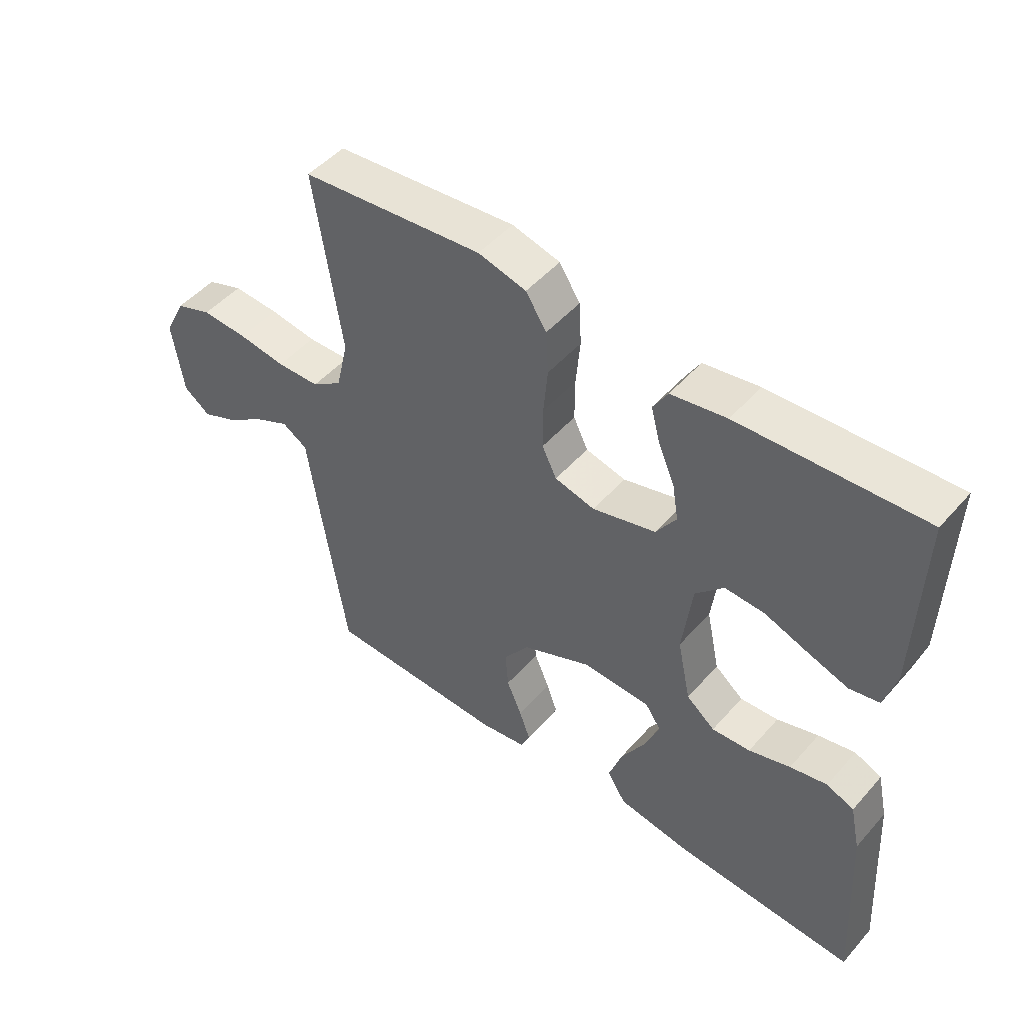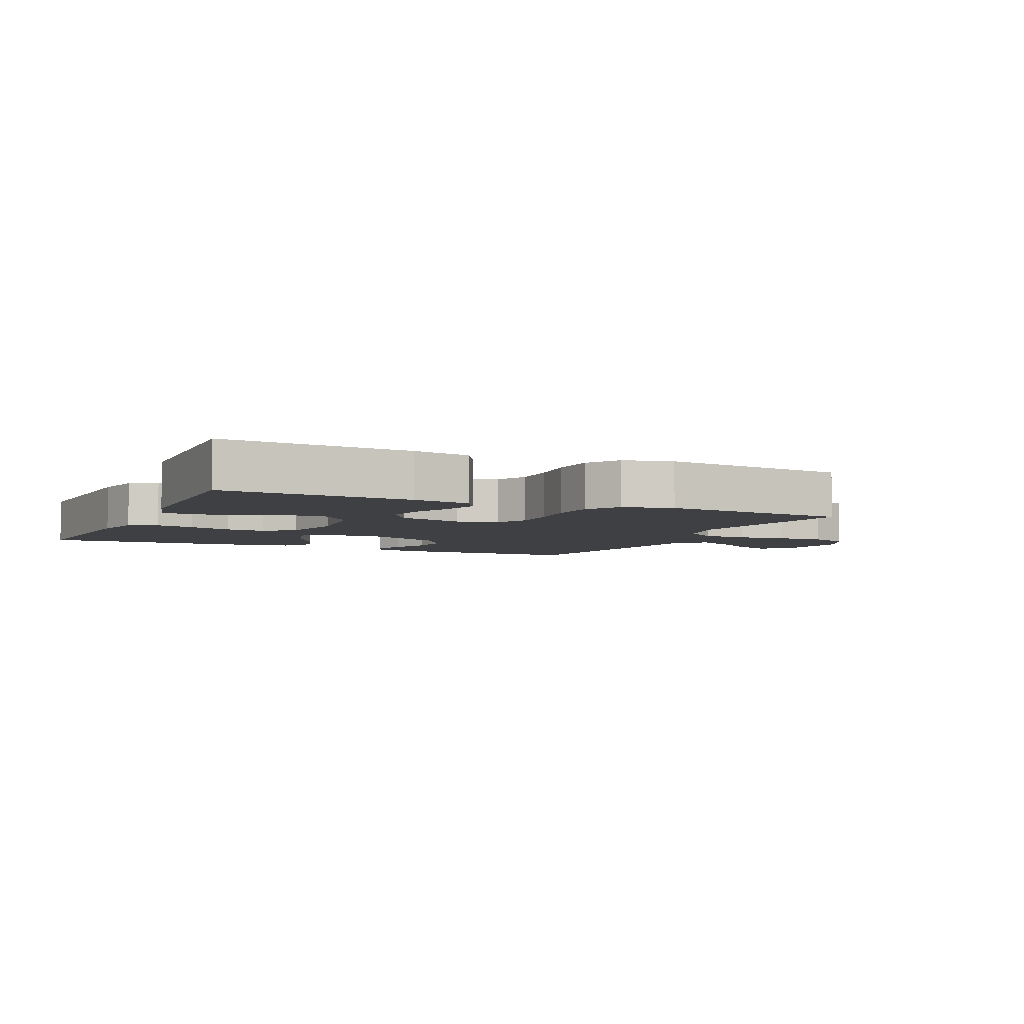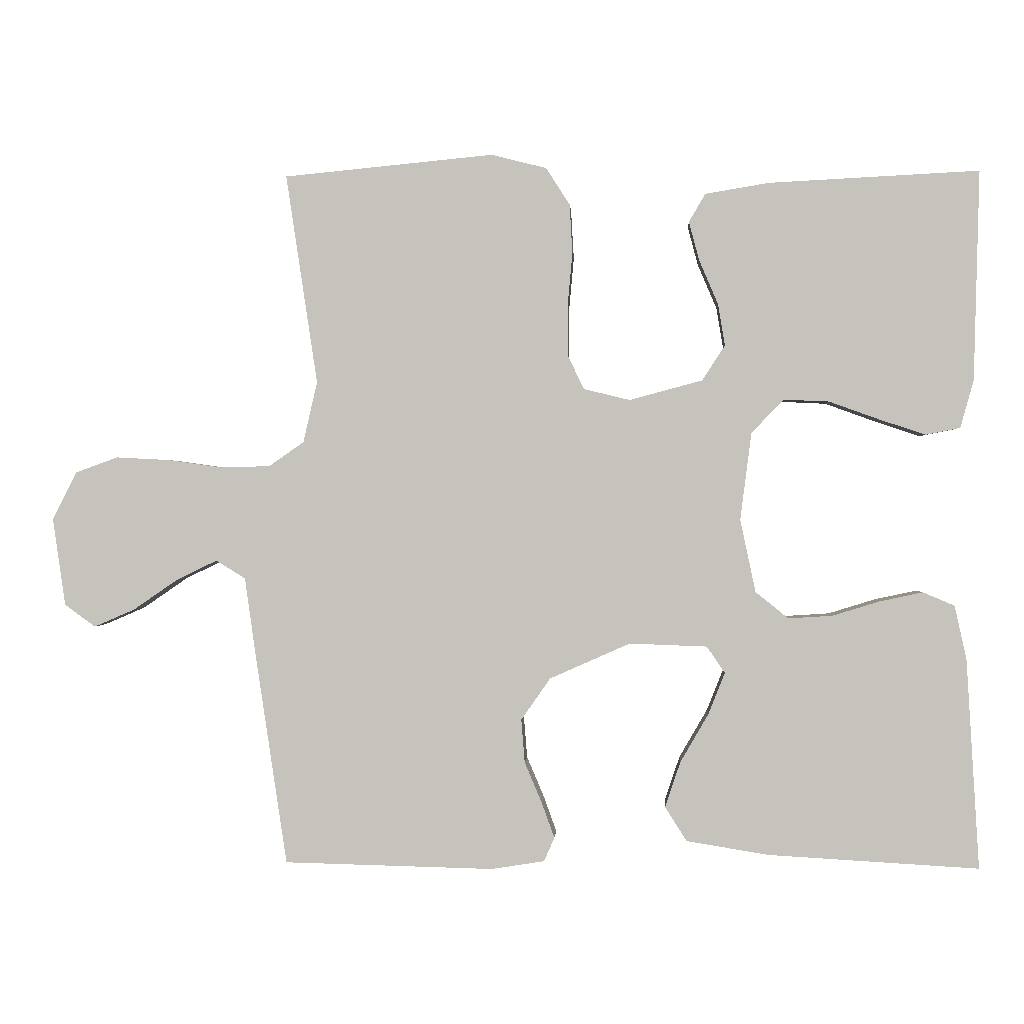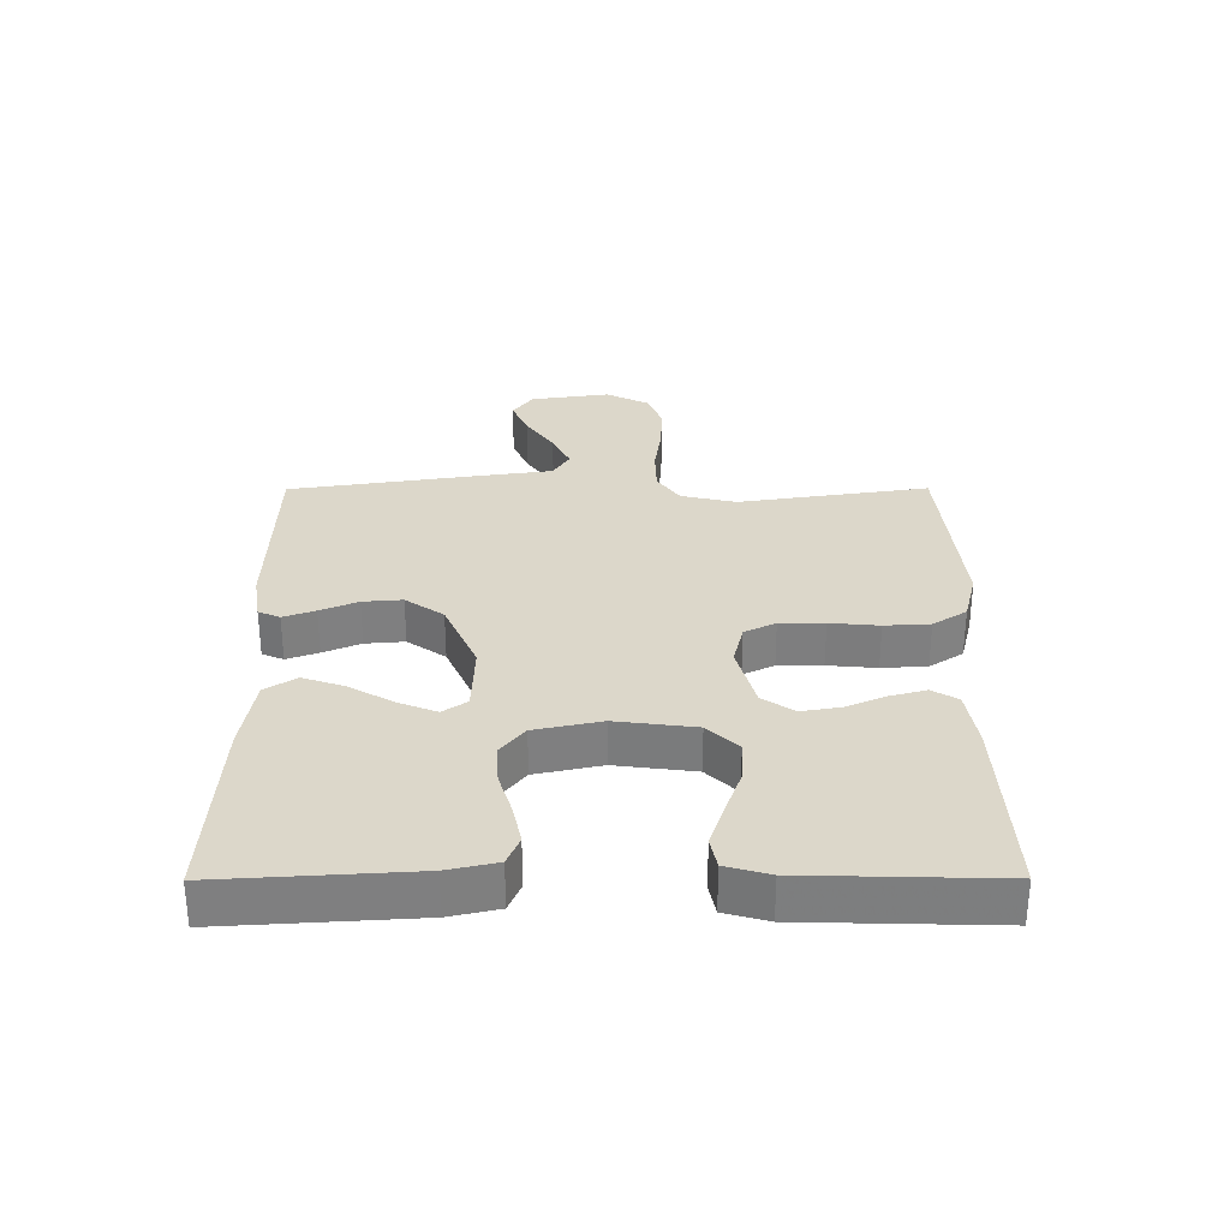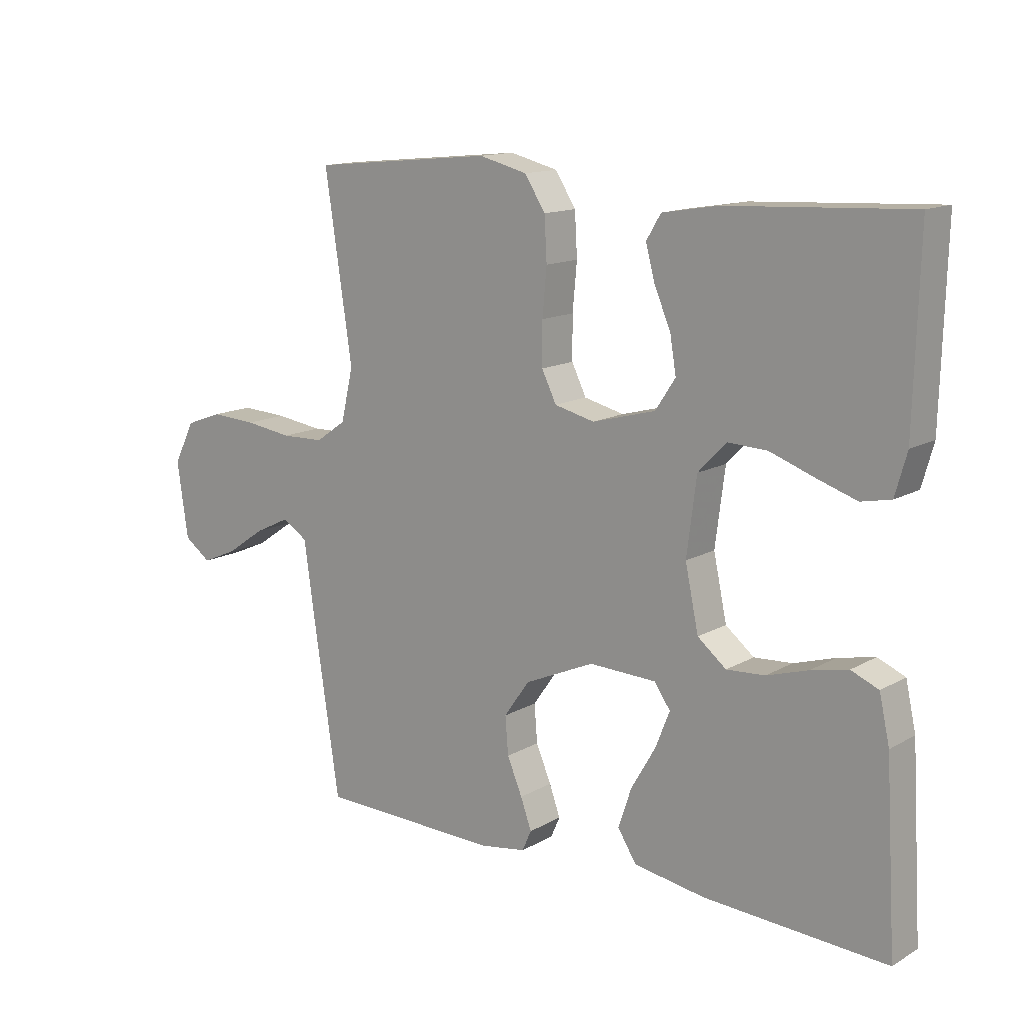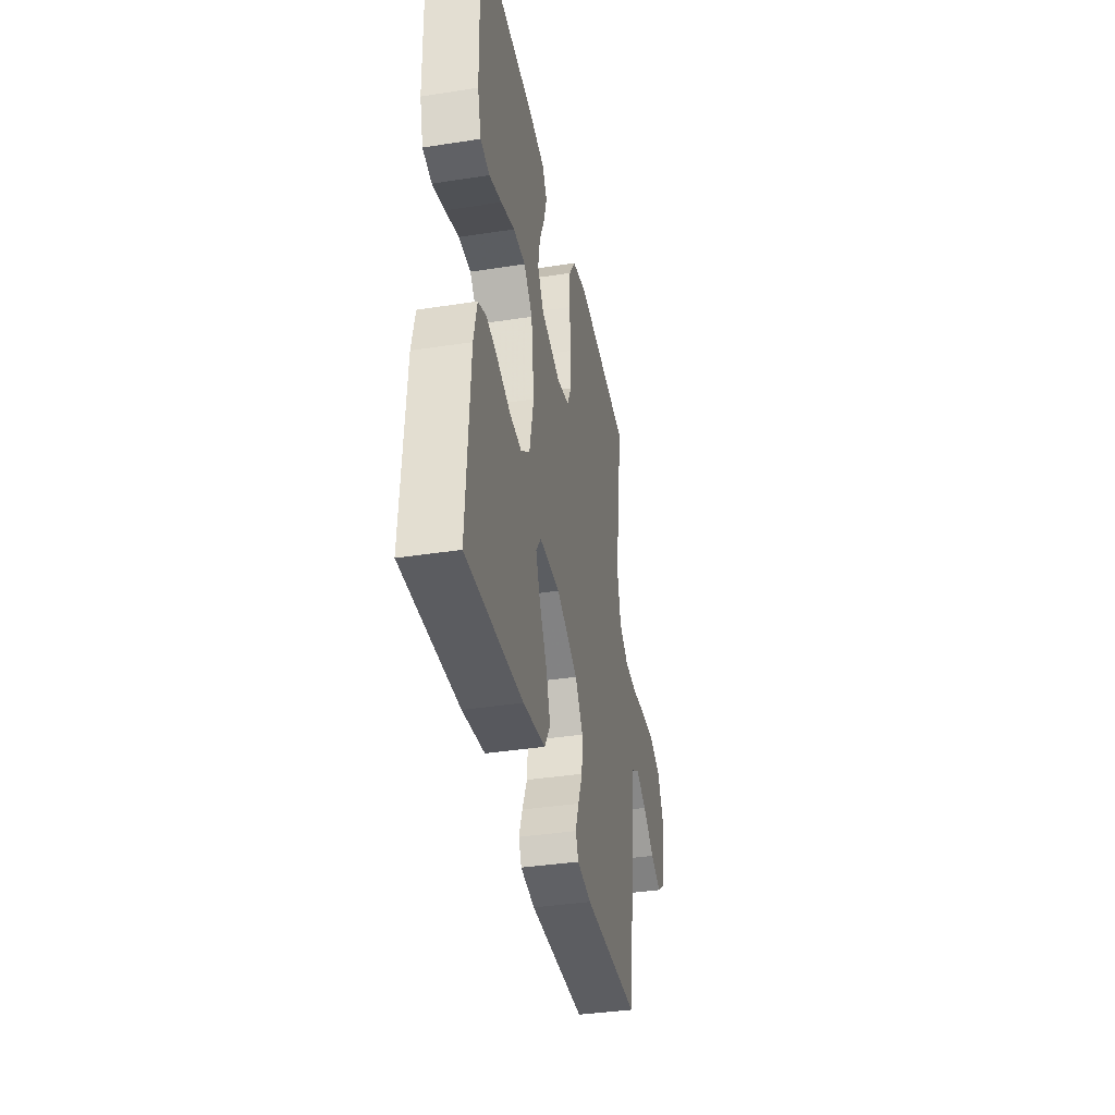
<metadata>
{"format":"obj","ext":"obj","renderer":"f3d","projection":"perspective","resolution":1024,"background":"white","views":[{"elev":48.8,"azim":-140.8,"up":"+Z"},{"elev":-5.1,"azim":-24.8,"up":"+Y"},{"elev":0.2,"azim":-176.7,"up":"+Z"},{"elev":30.6,"azim":-90.2,"up":"+Y"},{"elev":13.7,"azim":-141.4,"up":"+Z"},{"elev":-38.0,"azim":-78.9,"up":"+Z"}]}
</metadata>
<code>
v -0.5 0.07 -0.5
v -0.482 0.07 -0.2
v -0.465 0.07 -0.123
v -0.42 0.07 -0.104
v -0.359 0.07 -0.117
v -0.291 0.07 -0.138
v -0.228 0.07 -0.142
v -0.181 0.07 -0.104
v -0.159 0.07 0
v -0.175 0.07 0.125
v -0.221 0.07 0.173
v -0.286 0.07 0.17
v -0.358 0.07 0.144
v -0.424 0.07 0.122
v -0.473 0.07 0.132
v -0.492 0.07 0.2
v -0.5 0.07 0.5
v -0.2 0.07 0.485
v -0.109 0.07 0.47
v -0.085 0.07 0.43
v -0.1 0.07 0.374
v -0.127 0.07 0.311
v -0.137 0.07 0.251
v -0.104 0.07 0.201
v 0 0.07 0.173
v 0.066 0.07 0.189
v 0.09 0.07 0.238
v 0.09 0.07 0.308
v 0.083 0.07 0.385
v 0.087 0.07 0.456
v 0.121 0.07 0.509
v 0.2 0.07 0.529
v 0.5 0.07 0.5
v 0.455 0.07 0.2
v 0.475 0.07 0.113
v 0.525 0.07 0.078
v 0.596 0.07 0.076
v 0.674 0.07 0.087
v 0.75 0.07 0.091
v 0.81 0.07 0.069
v 0.845 0.07 0
v 0.827 0.07 -0.125
v 0.783 0.07 -0.157
v 0.725 0.07 -0.132
v 0.661 0.07 -0.088
v 0.603 0.07 -0.06
v 0.561 0.07 -0.086
v 0.545 0.07 -0.2
v 0.5 0.07 -0.5
v 0.2 0.07 -0.507
v 0.124 0.07 -0.495
v 0.109 0.07 -0.461
v 0.127 0.07 -0.411
v 0.152 0.07 -0.352
v 0.157 0.07 -0.29
v 0.115 0.07 -0.23
v 0 0.07 -0.179
v -0.111 0.07 -0.183
v -0.137 0.07 -0.221
v -0.113 0.07 -0.281
v -0.073 0.07 -0.35
v -0.051 0.07 -0.415
v -0.082 0.07 -0.464
v -0.2 0.07 -0.483
v -0.5 0 -0.5
v -0.482 0 -0.2
v -0.465 0 -0.123
v -0.42 0 -0.104
v -0.359 0 -0.117
v -0.291 0 -0.138
v -0.228 0 -0.142
v -0.181 0 -0.104
v -0.159 0 0
v -0.175 0 0.125
v -0.221 0 0.173
v -0.286 0 0.17
v -0.358 0 0.144
v -0.424 0 0.122
v -0.473 0 0.132
v -0.492 0 0.2
v -0.5 0 0.5
v -0.2 0 0.485
v -0.109 0 0.47
v -0.085 0 0.43
v -0.1 0 0.374
v -0.127 0 0.311
v -0.137 0 0.251
v -0.104 0 0.201
v 0 0 0.173
v 0.066 0 0.189
v 0.09 0 0.238
v 0.09 0 0.308
v 0.083 0 0.385
v 0.087 0 0.456
v 0.121 0 0.509
v 0.2 0 0.529
v 0.5 0 0.5
v 0.455 0 0.2
v 0.475 0 0.113
v 0.525 0 0.078
v 0.596 0 0.076
v 0.674 0 0.087
v 0.75 0 0.091
v 0.81 0 0.069
v 0.845 0 0
v 0.827 0 -0.125
v 0.783 0 -0.157
v 0.725 0 -0.132
v 0.661 0 -0.088
v 0.603 0 -0.06
v 0.561 0 -0.086
v 0.545 0 -0.2
v 0.5 0 -0.5
v 0.2 0 -0.507
v 0.124 0 -0.495
v 0.109 0 -0.461
v 0.127 0 -0.411
v 0.152 0 -0.352
v 0.157 0 -0.29
v 0.115 0 -0.23
v 0 0 -0.179
v -0.111 0 -0.183
v -0.137 0 -0.221
v -0.113 0 -0.281
v -0.073 0 -0.35
v -0.051 0 -0.415
v -0.082 0 -0.464
v -0.2 0 -0.483
f 4 5 6
f 3 4 6
f 2 3 6
f 1 2 6
f 64 1 6
f 63 64 6
f 62 63 6
f 61 62 6
f 60 61 6
f 59 60 6 7
f 58 59 7 8
f 57 58 8 9
f 56 57 9 10
f 52 53 54
f 51 52 54
f 50 51 54
f 49 50 54
f 48 49 54
f 47 48 54
f 47 54 55
f 46 47 55 56
f 43 44 45
f 42 43 45
f 41 42 45
f 40 41 45
f 39 40 45
f 38 39 45
f 37 38 45
f 36 37 45 46
f 46 56 10
f 36 46 10
f 35 36 10
f 32 33 34
f 31 32 34
f 30 31 34
f 29 30 34
f 28 29 34
f 27 28 34 35
f 20 21 22
f 19 20 22
f 18 19 22
f 17 18 22
f 16 17 22
f 15 16 22
f 14 15 22
f 13 14 22
f 12 13 22
f 11 12 22 23
f 10 11 23 24
f 26 27 35
f 25 26 35 10
f 10 24 25
f 70 69 68
f 70 68 67
f 70 67 66
f 70 66 65
f 70 65 128
f 70 128 127
f 70 127 126
f 70 126 125
f 70 125 124
f 71 70 124 123
f 72 71 123 122
f 73 72 122 121
f 74 73 121 120
f 118 117 116
f 118 116 115
f 118 115 114
f 118 114 113
f 118 113 112
f 118 112 111
f 119 118 111
f 120 119 111 110
f 109 108 107
f 109 107 106
f 109 106 105
f 109 105 104
f 109 104 103
f 109 103 102
f 109 102 101
f 110 109 101 100
f 74 120 110
f 74 110 100
f 74 100 99
f 98 97 96
f 98 96 95
f 98 95 94
f 98 94 93
f 98 93 92
f 99 98 92 91
f 86 85 84
f 86 84 83
f 86 83 82
f 86 82 81
f 86 81 80
f 86 80 79
f 86 79 78
f 86 78 77
f 86 77 76
f 87 86 76 75
f 88 87 75 74
f 99 91 90
f 74 99 90 89
f 89 88 74
f 1 65 66 2
f 2 66 67 3
f 3 67 68 4
f 4 68 69 5
f 5 69 70 6
f 6 70 71 7
f 7 71 72 8
f 8 72 73 9
f 9 73 74 10
f 10 74 75 11
f 11 75 76 12
f 12 76 77 13
f 13 77 78 14
f 14 78 79 15
f 15 79 80 16
f 16 80 81 17
f 17 81 82 18
f 18 82 83 19
f 19 83 84 20
f 20 84 85 21
f 21 85 86 22
f 22 86 87 23
f 23 87 88 24
f 24 88 89 25
f 25 89 90 26
f 26 90 91 27
f 27 91 92 28
f 28 92 93 29
f 29 93 94 30
f 30 94 95 31
f 31 95 96 32
f 32 96 97 33
f 33 97 98 34
f 34 98 99 35
f 35 99 100 36
f 36 100 101 37
f 37 101 102 38
f 38 102 103 39
f 39 103 104 40
f 40 104 105 41
f 41 105 106 42
f 42 106 107 43
f 43 107 108 44
f 44 108 109 45
f 45 109 110 46
f 46 110 111 47
f 47 111 112 48
f 48 112 113 49
f 49 113 114 50
f 50 114 115 51
f 51 115 116 52
f 52 116 117 53
f 53 117 118 54
f 54 118 119 55
f 55 119 120 56
f 56 120 121 57
f 57 121 122 58
f 58 122 123 59
f 59 123 124 60
f 60 124 125 61
f 61 125 126 62
f 62 126 127 63
f 63 127 128 64
f 64 128 65 1

</code>
